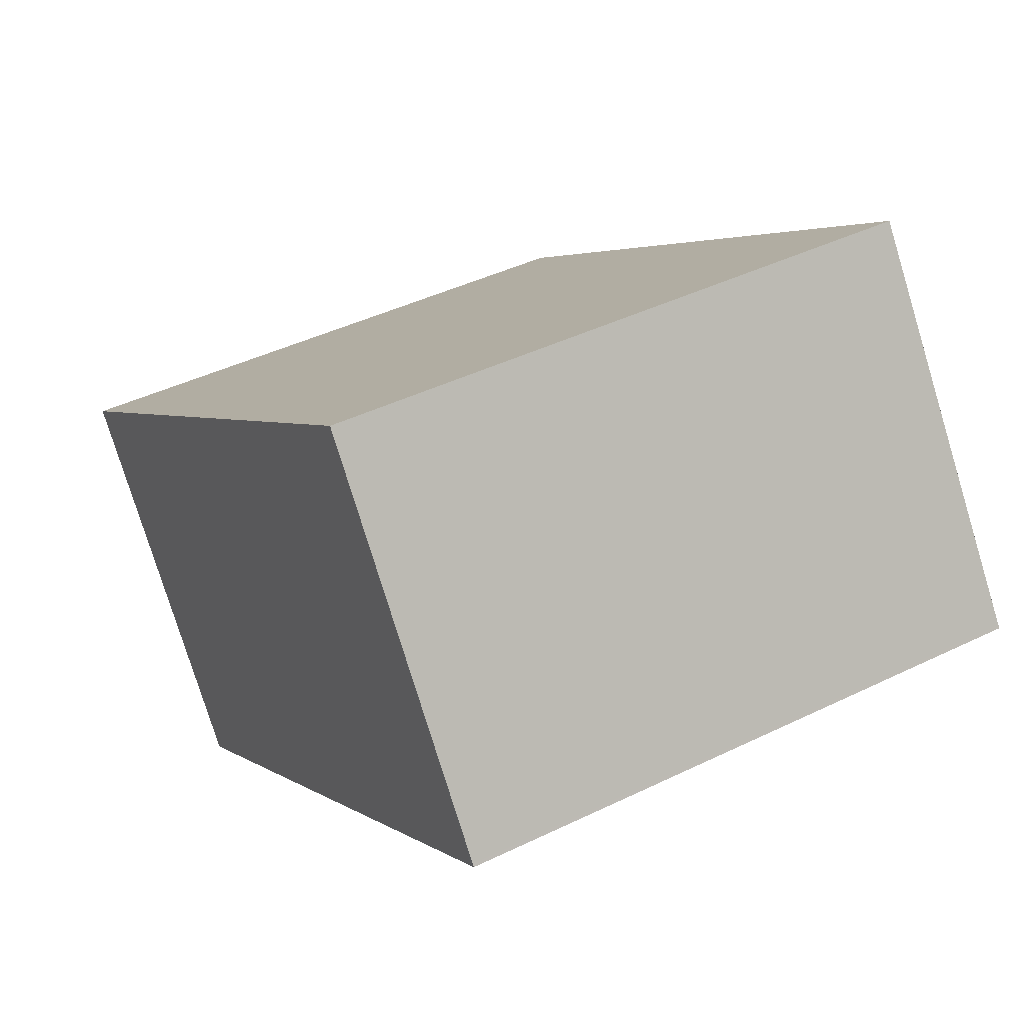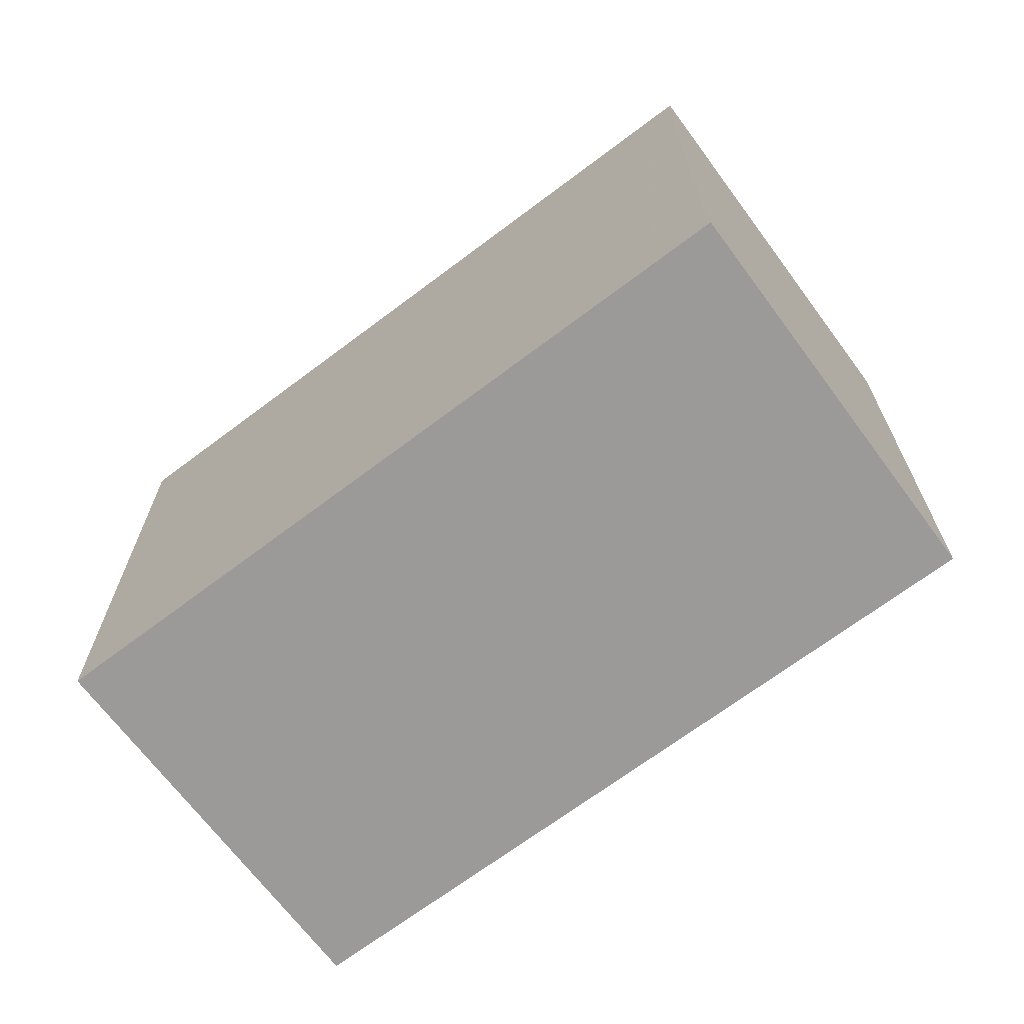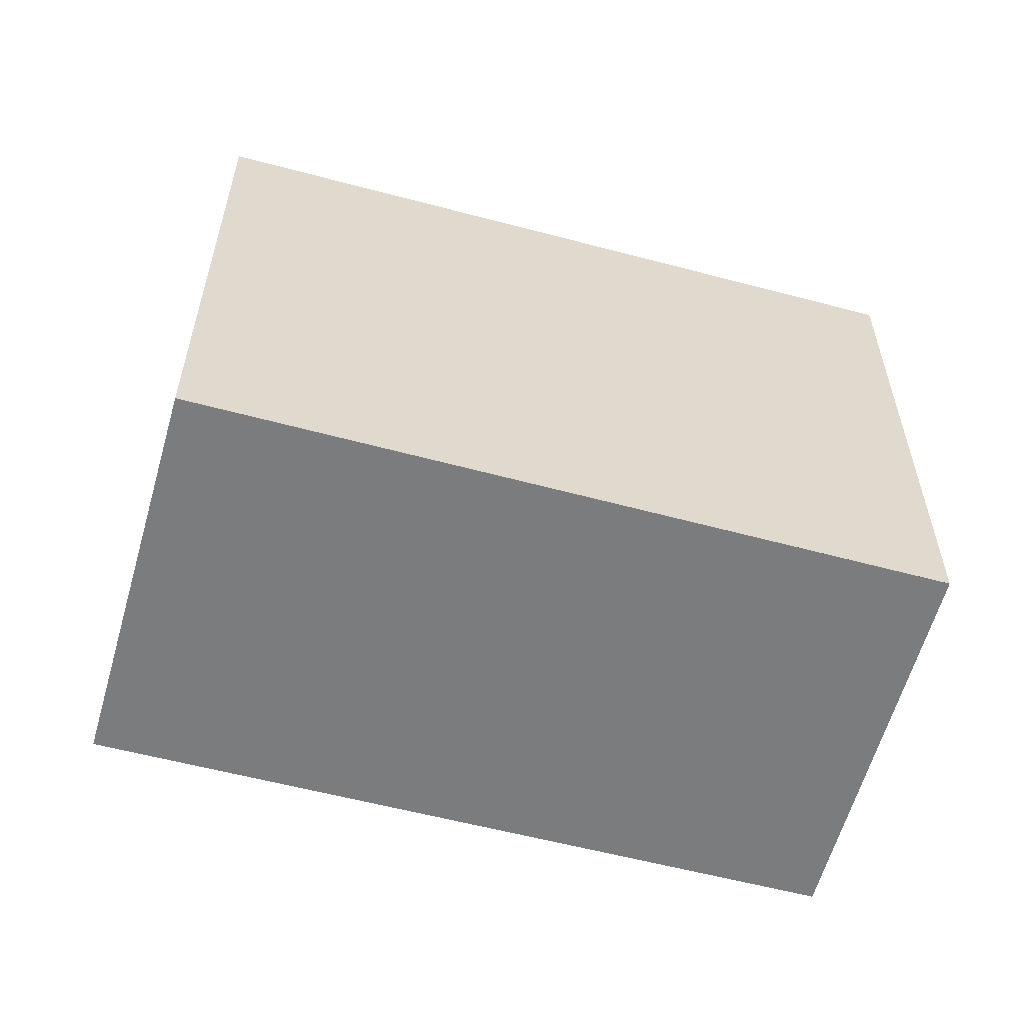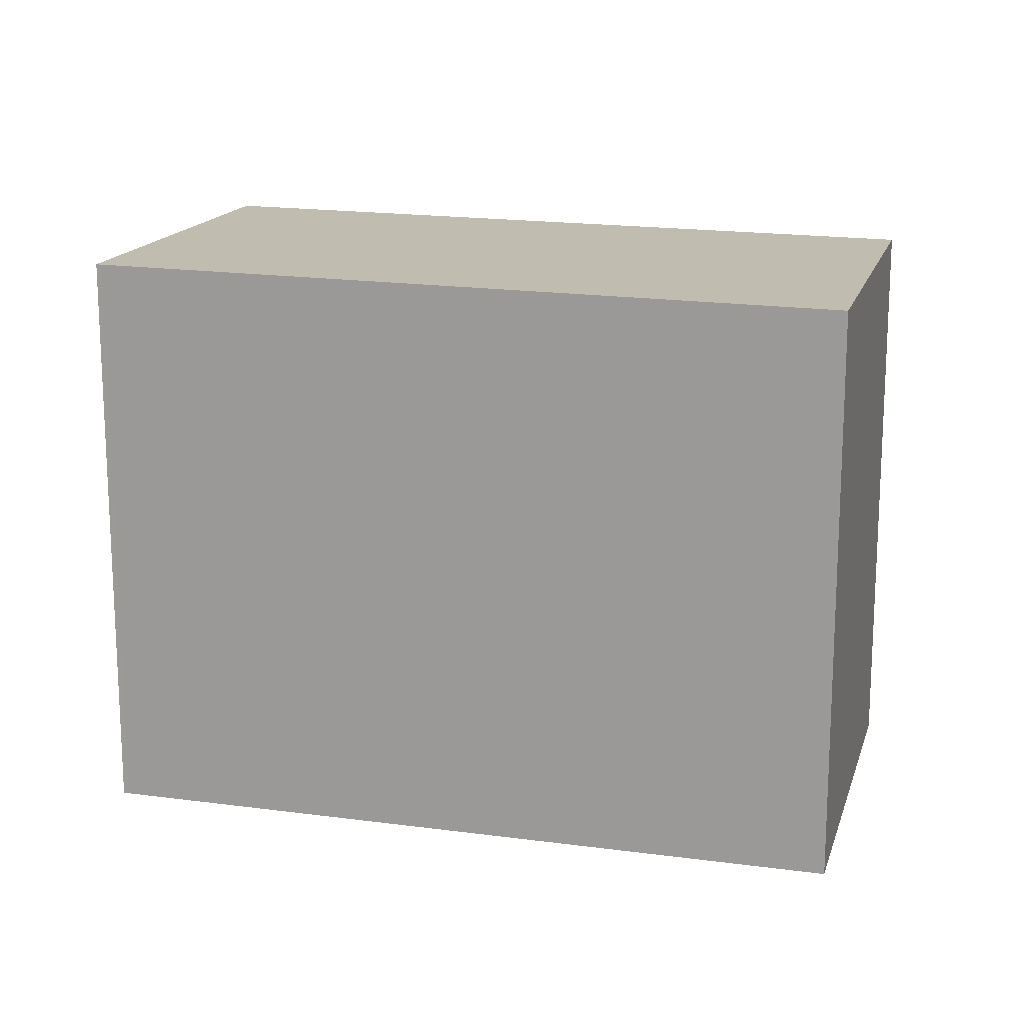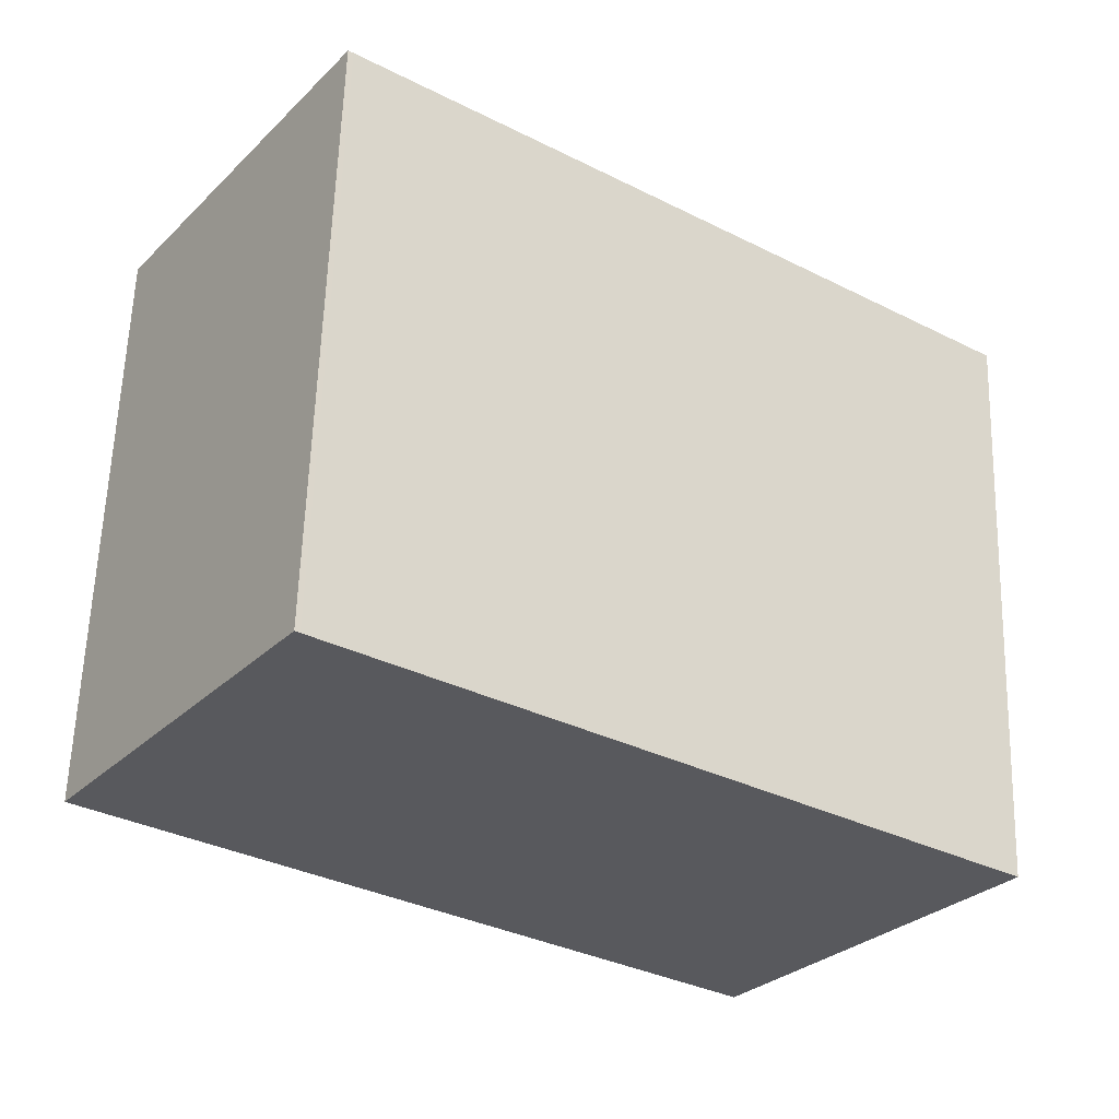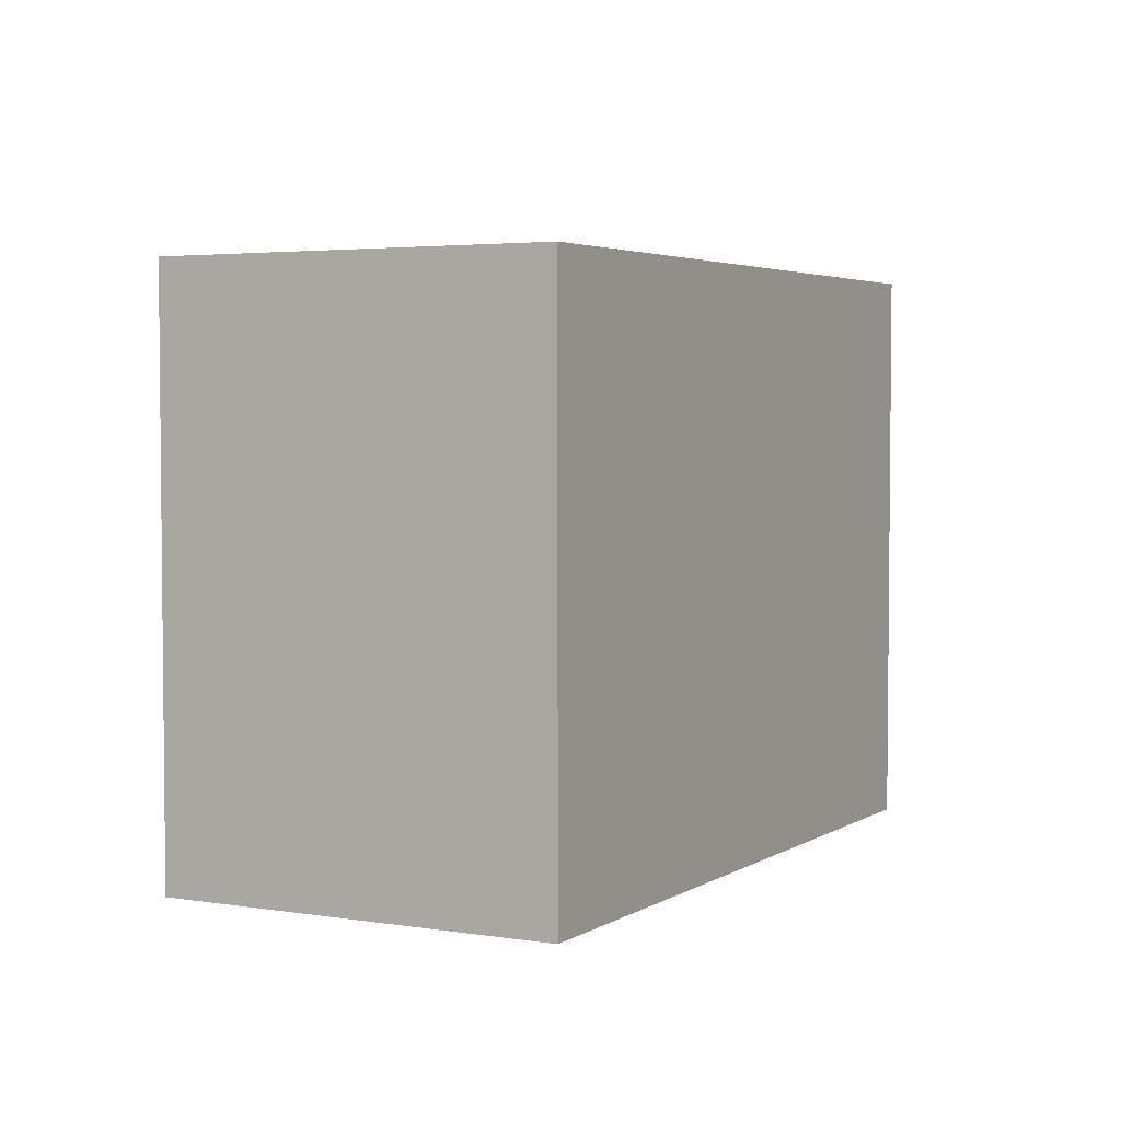
<metadata>
{"format":"obj","ext":"obj","renderer":"f3d","projection":"perspective","resolution":1024,"background":"white","views":[{"elev":42.4,"azim":59.7,"up":"+Y"},{"elev":-69.4,"azim":-107.8,"up":"+Z"},{"elev":-58.7,"azim":19.9,"up":"+Z"},{"elev":16.6,"azim":-129.5,"up":"+Z"},{"elev":60.2,"azim":-178.2,"up":"+Y"},{"elev":3.9,"azim":153.4,"up":"+Z"}]}
</metadata>
<code>
v -1460 -1633 2.375
v -1457 -1631 2.402
v -1456 -1633 2.393
v -1459 -1634 2.366
v -1456 -1633 2.393
v -1457 -1631 2.401
v -1460 -1633 2.375
v -1460 -1633 2.378
v -1460 -1633 2.375
v -1460 -1633 2.375
v -1459 -1634 2.366
v -1456 -1633 2.393
v -1459 -1634 2.366
v -1459 -1634 2.366
v -1456 -1633 2.393
v -1460 -1633 2.375
v -1460 -1633 2.375
v -1460 -1633 0
v -1460 -1633 0
v -1456 -1633 2.393
v -1457 -1631 2.402
v -1457 -1631 0
v -1456 -1633 0
v -1456 -1633 2.393
v -1456 -1633 2.393
v -1456 -1633 0
v -1456 -1633 0
v -1459 -1634 2.366
v -1459 -1634 2.366
v -1459 -1634 0
v -1459 -1634 -4.441e-16
v -1459 -1634 2.366
v -1456 -1633 2.393
v -1456 -1633 0
v -1459 -1634 0
v -1457 -1631 2.402
v -1457 -1631 2.401
v -1457 -1631 0
v -1457 -1631 0
v -1460 -1633 2.375
v -1460 -1633 2.375
v -1460 -1633 0
v -1460 -1633 0
v -1457 -1631 2.401
v -1460 -1633 2.378
v -1460 -1633 0
v -1457 -1631 0
v -1460 -1633 2.378
v -1460 -1633 2.375
v -1460 -1633 0
v -1460 -1633 0
v -1459 -1634 2.366
v -1459 -1634 2.366
v -1459 -1634 0
v -1459 -1634 0
v -1460 -1633 2.375
v -1459 -1634 2.366
v -1459 -1634 -4.441e-16
v -1460 -1633 0
v -1456 -1633 2.393
v -1456 -1633 2.393
v -1456 -1633 0
v -1456 -1633 0
v -1460 -1633 0
v -1457 -1631 0
v -1456 -1633 0
v -1459 -1634 0
f 12 6 2 15
f 14 7 10 13
f 10 7 1 9
f 9 8 10
f 13 10 8 6 12
f 12 5 11 13
f 13 11 4 14
f 15 3 5 12
f 17 18 19 16
f 21 22 23 20
f 25 26 27 24
f 29 30 31 28
f 33 34 35 32
f 37 38 39 36
f 41 42 43 40
f 45 46 47 44
f 49 50 51 48
f 53 54 55 52
f 57 58 59 56
f 61 62 63 60
f 65 66 67 64

</code>
